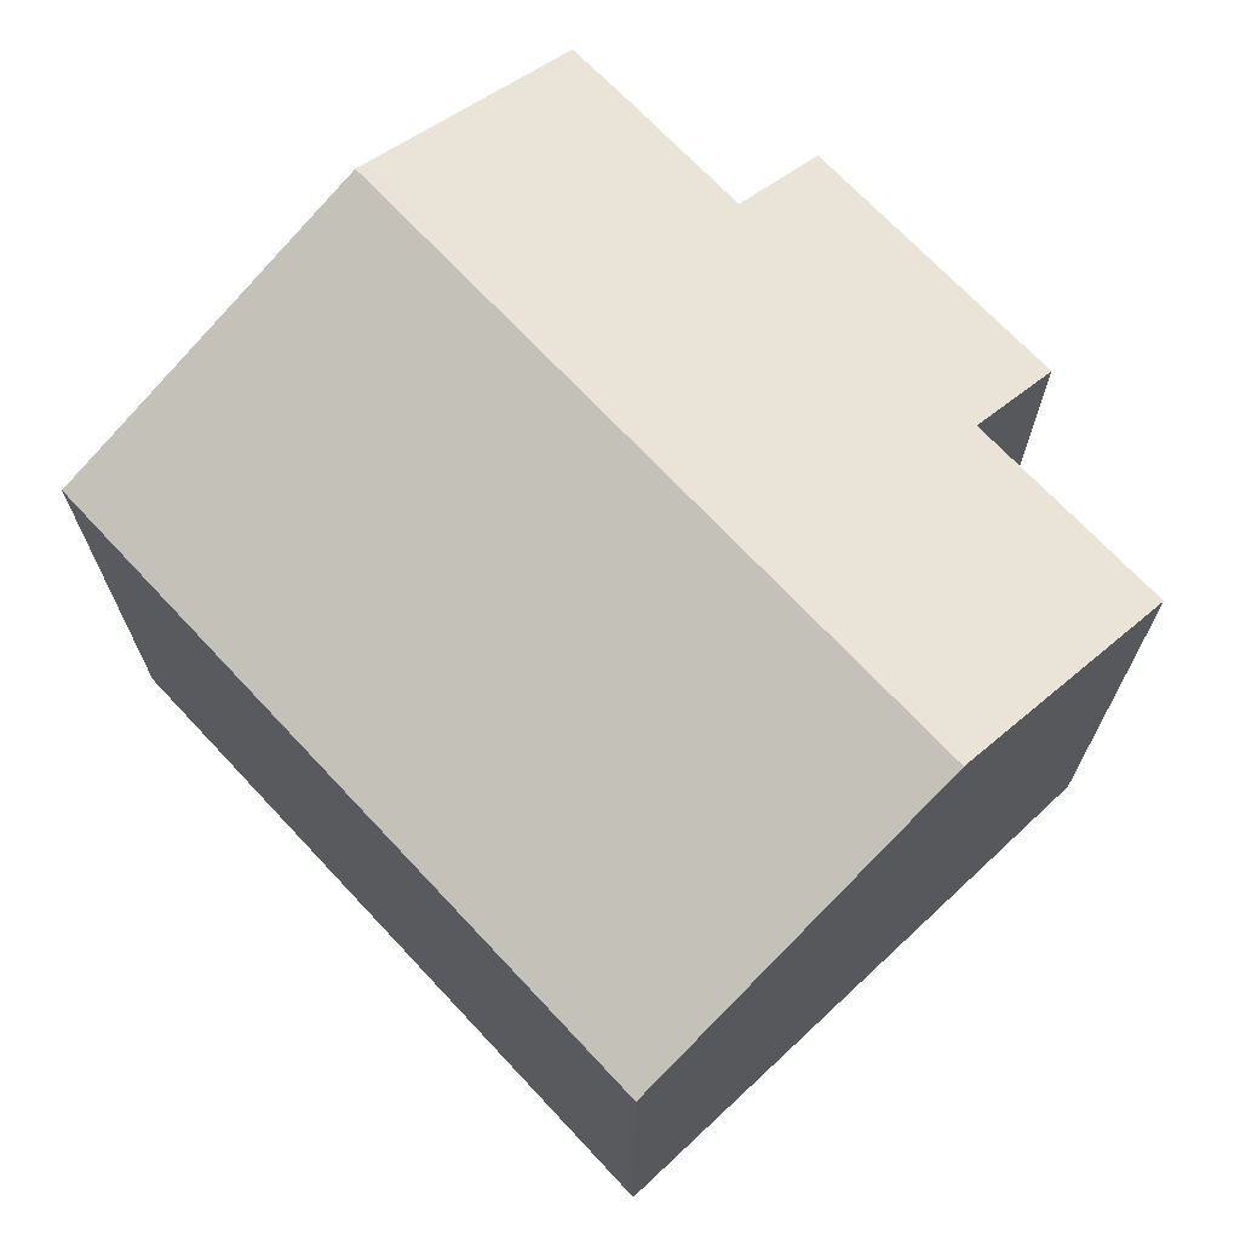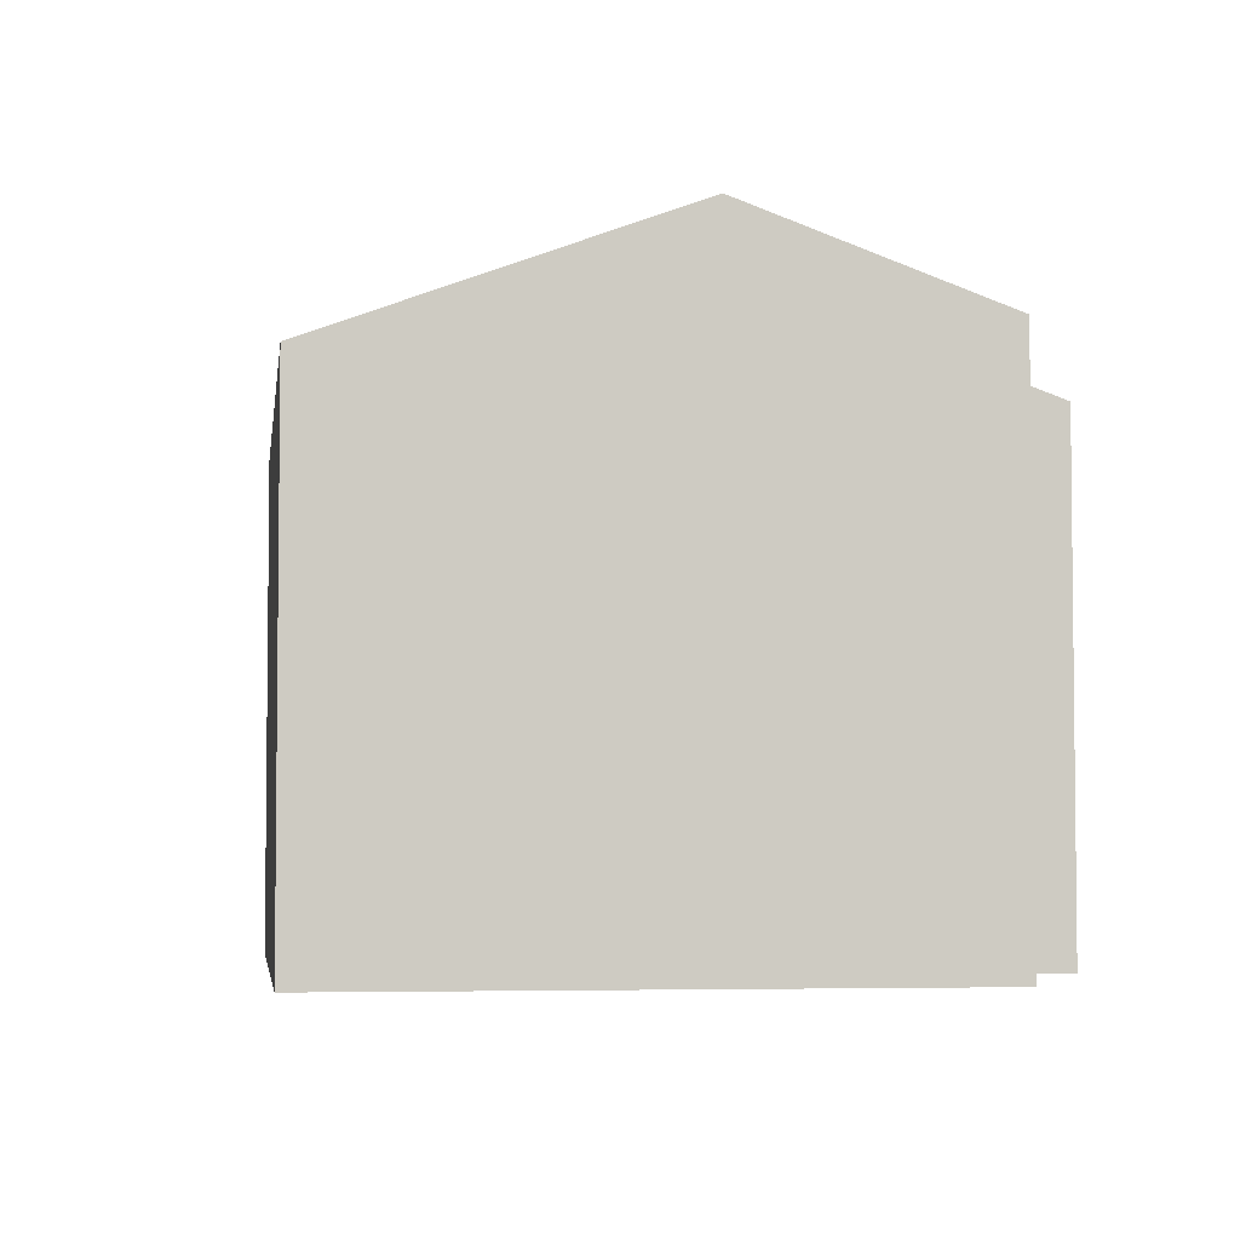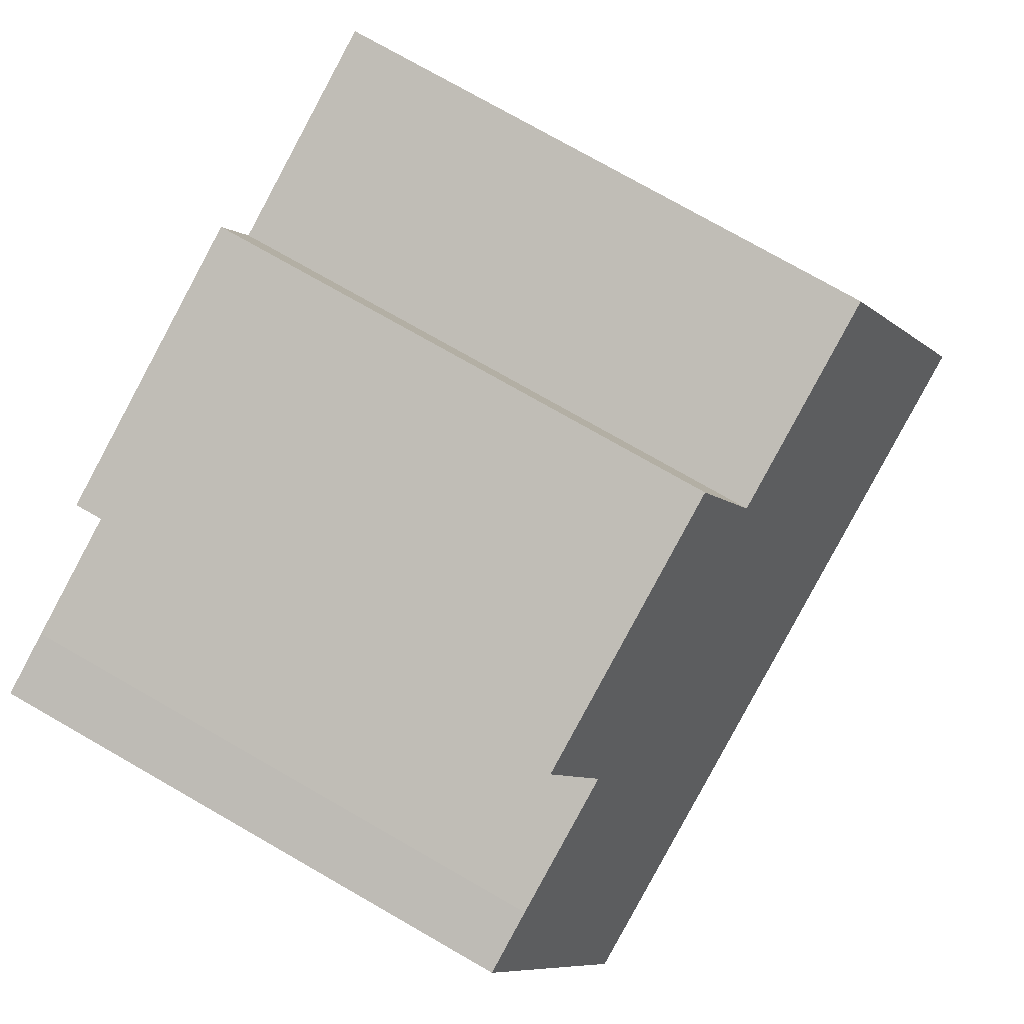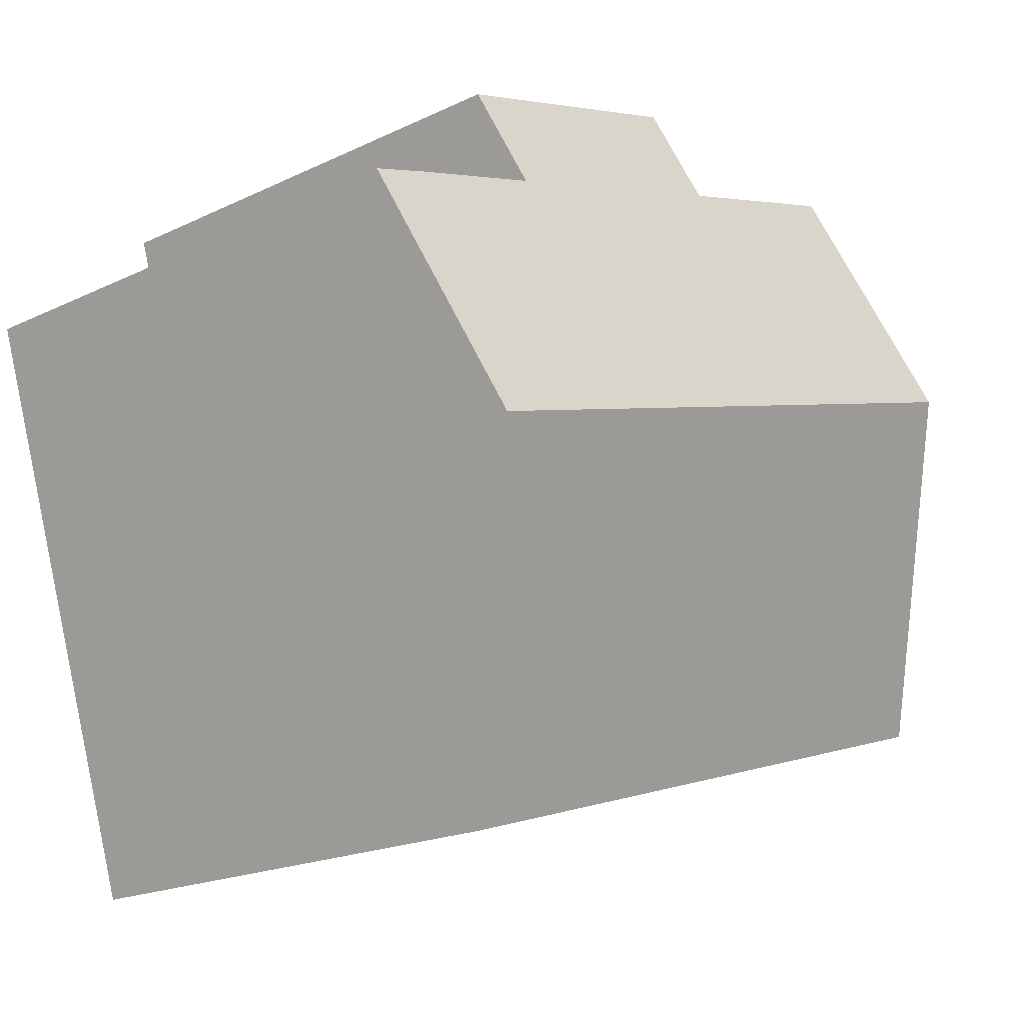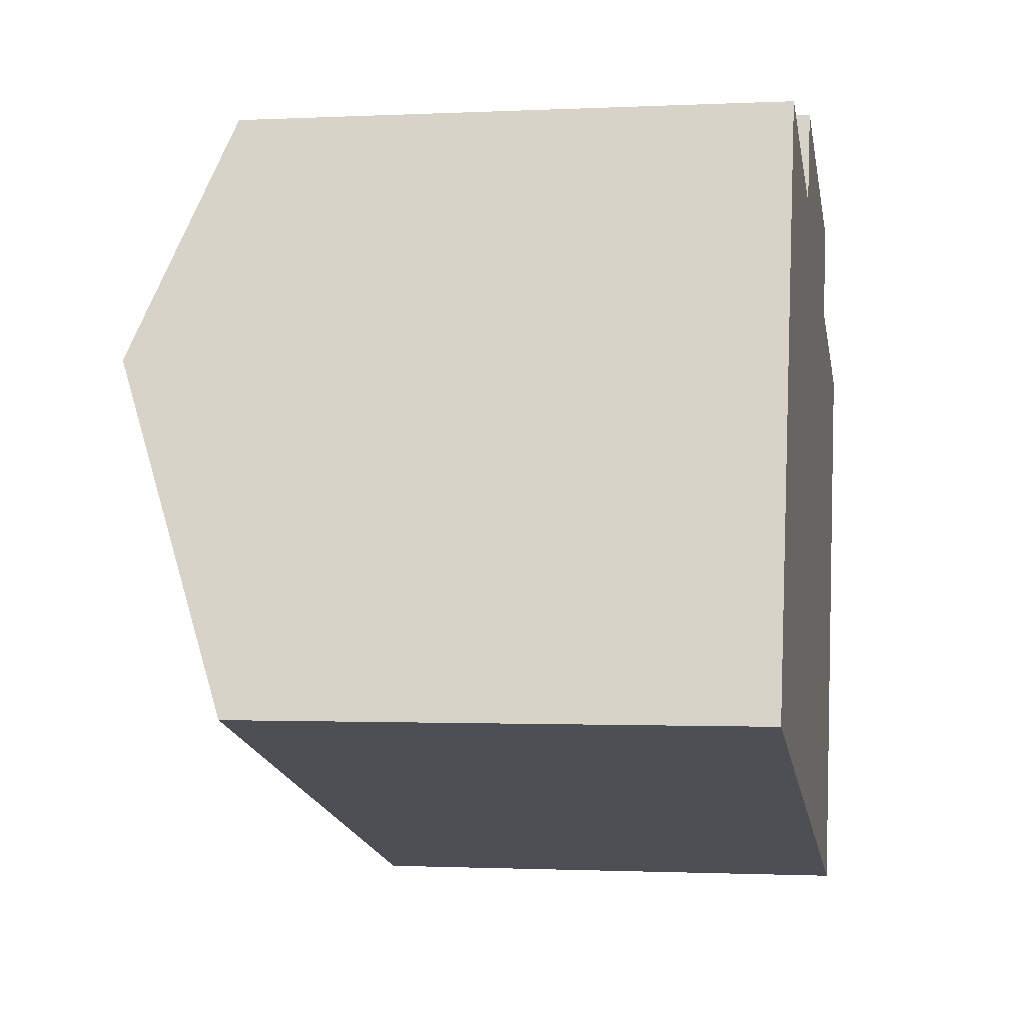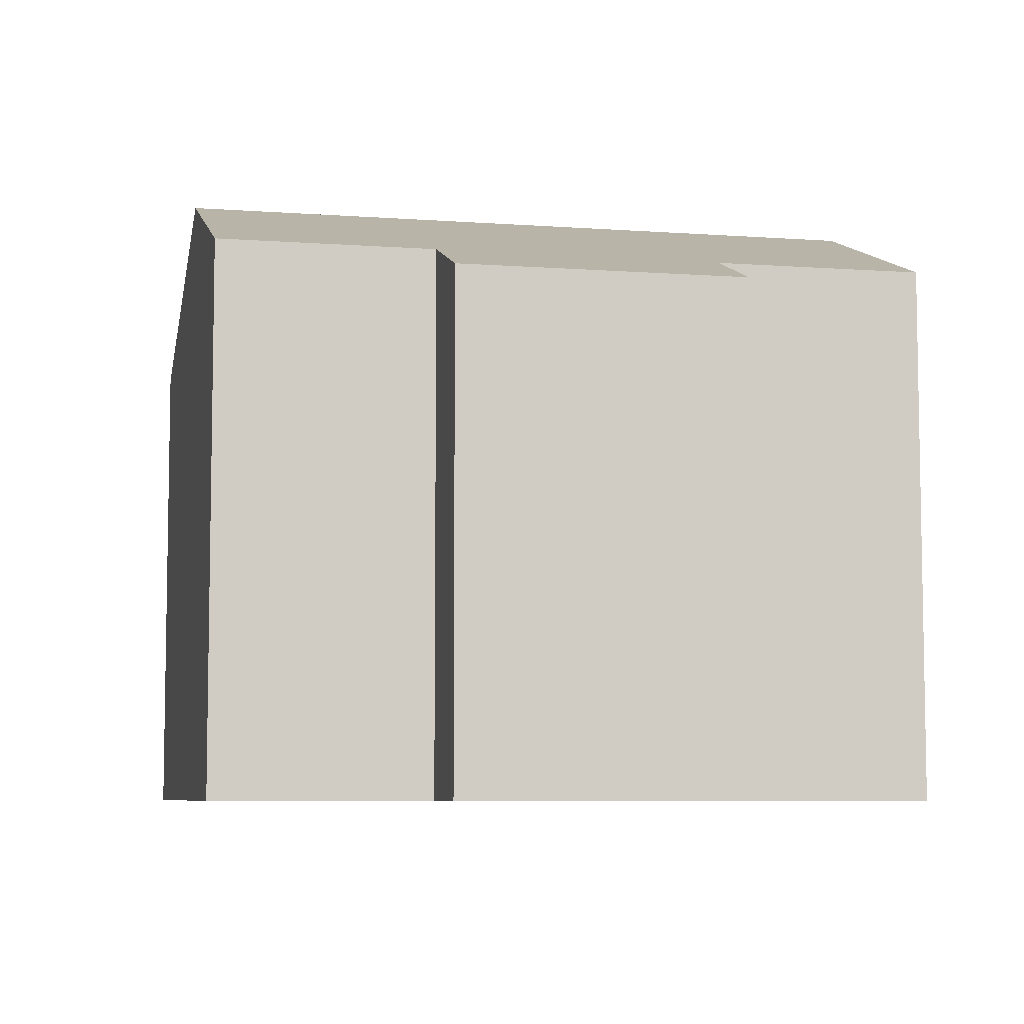
<metadata>
{"format":"obj","ext":"obj","renderer":"f3d","projection":"perspective","resolution":1024,"background":"white","views":[{"elev":70.1,"azim":-115.8,"up":"+Y"},{"elev":-4.3,"azim":-80.4,"up":"+Y"},{"elev":76.8,"azim":119.7,"up":"+Z"},{"elev":-19.3,"azim":131.9,"up":"+Z"},{"elev":-1.2,"azim":-79.5,"up":"+Z"},{"elev":-6.8,"azim":5.1,"up":"+Y"}]}
</metadata>
<code>
v  10.18 7.409 7.609
v  5.678 7.94 7.488
v  6.109 7.409 8.875
v  1.527 9.29 4.912
v  2.623 7.94 8.438
v  11.63 9.29 1.772
v  9.746 7.948 6.202
v  11.8 7.948 5.563
v  12.73 7.954 5.255
v  0 7.409 4.537e-16
v  10.27 7.628 -2.563
v  10.09 7.409 -3.135
v  10.09 1.92e-16 -3.135
v  0 0 0
v  2.623 -5.167e-16 8.438
v  1.527 -3.008e-16 4.912
v  5.678 -4.585e-16 7.488
v  6.109 -5.434e-16 8.875
v  10.18 -4.659e-16 7.609
v  9.746 -3.798e-16 6.202
v  11.8 -3.406e-16 5.563
v  12.73 -3.218e-16 5.255
v  11.63 -1.085e-16 1.772
v  10.27 1.569e-16 -2.563
g defaultobject
f 1 2 3
f 2 4 5
f 4 2 6
f 6 2 7
f 7 2 1
f 6 7 8
f 6 8 9
f 10 11 12
f 11 10 6
f 6 10 4
f 13 10 12
f 10 13 14
f 14 4 10
f 4 14 5
f 5 14 15
f 15 14 16
f 17 3 2
f 3 17 18
f 15 2 5
f 2 15 17
f 18 1 3
f 1 18 19
f 20 8 7
f 8 20 21
f 8 22 9
f 22 8 21
f 1 20 7
f 20 1 19
f 22 6 9
f 6 22 11
f 11 22 23
f 11 23 12
f 12 23 24
f 12 24 13
f 16 17 15
f 17 19 18
f 19 17 16
f 19 16 14
f 19 14 20
f 20 14 21
f 21 14 22
f 22 14 23
f 23 14 24
f 24 14 13

</code>
